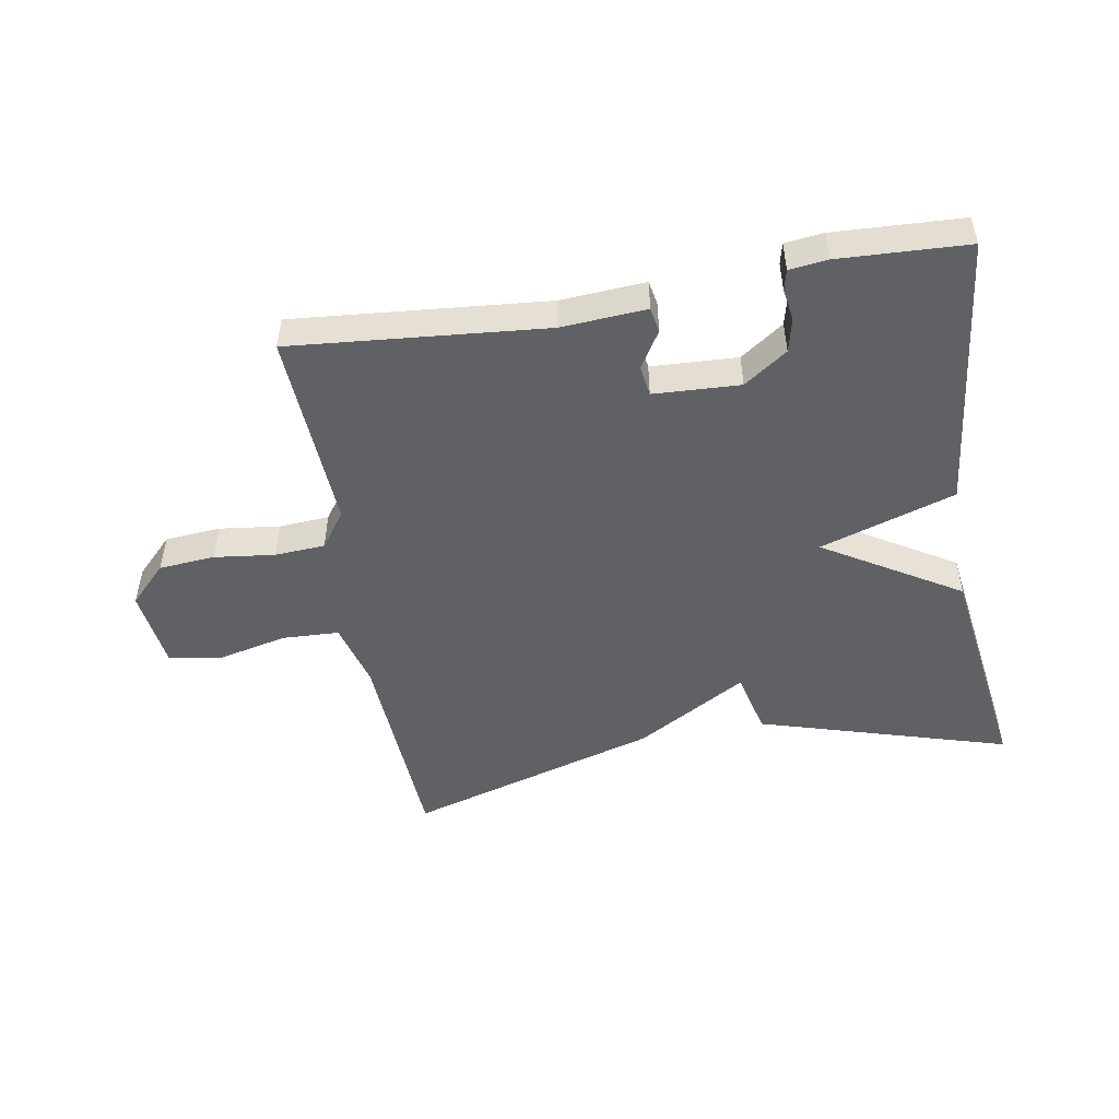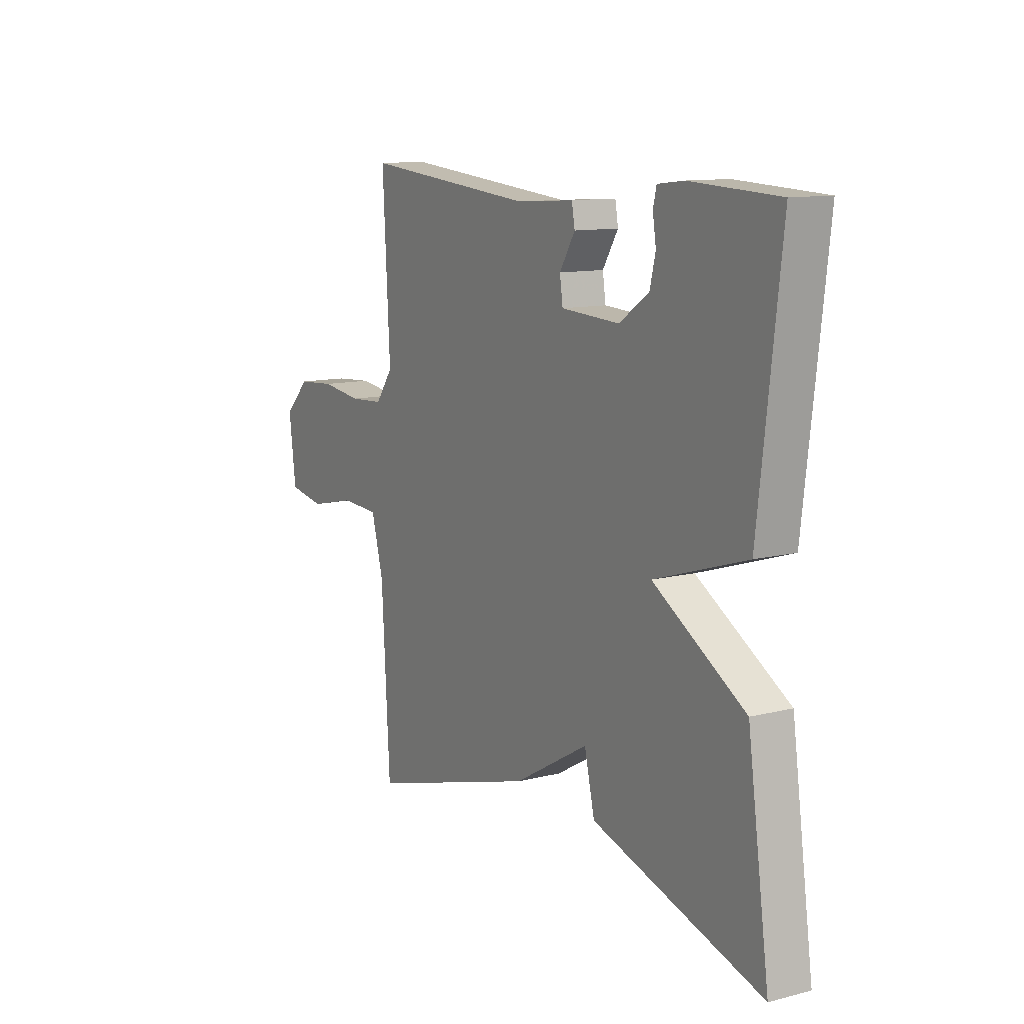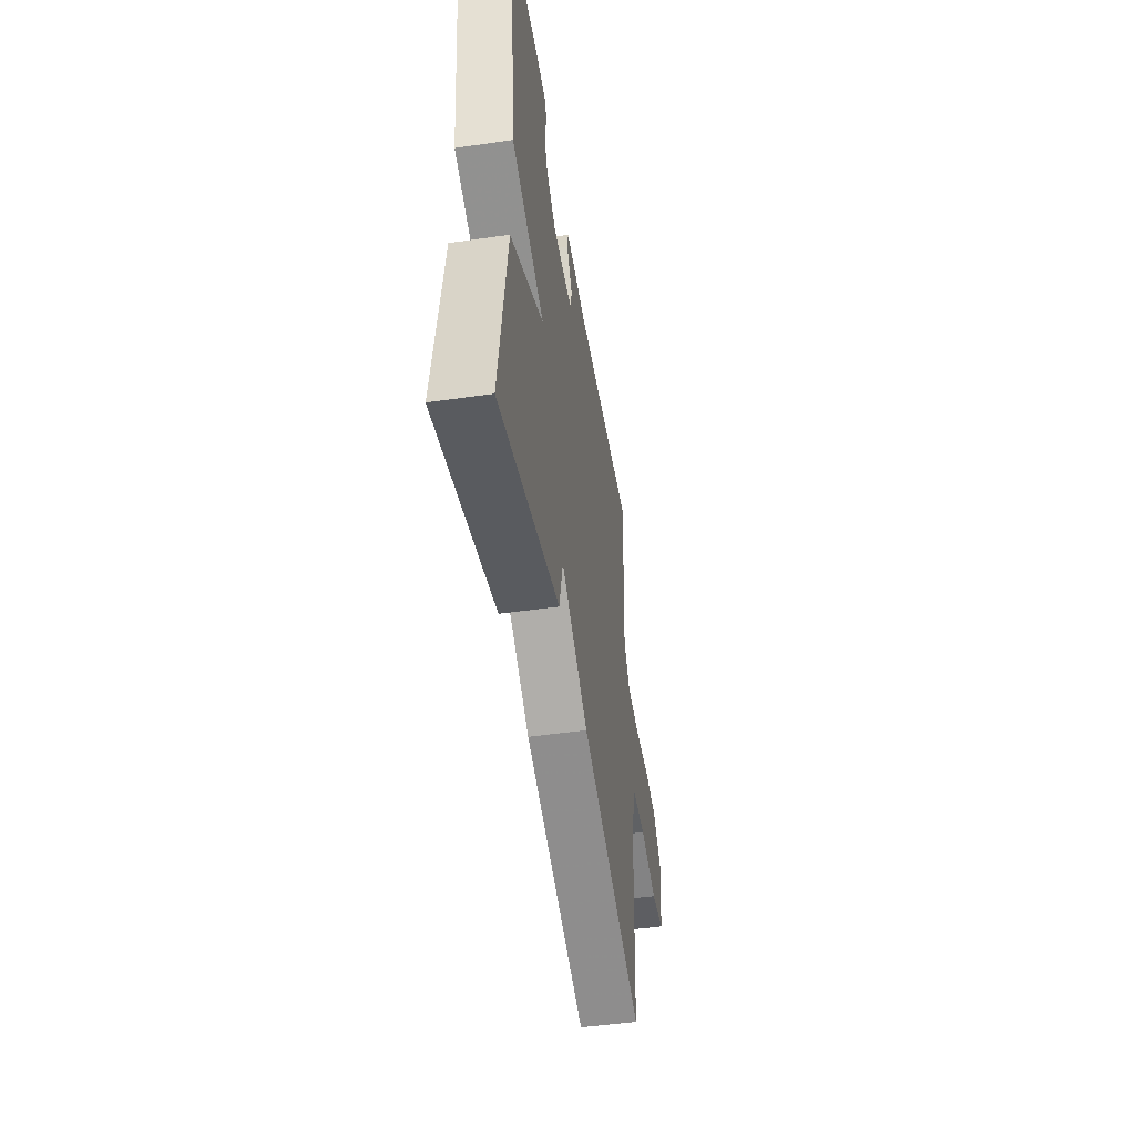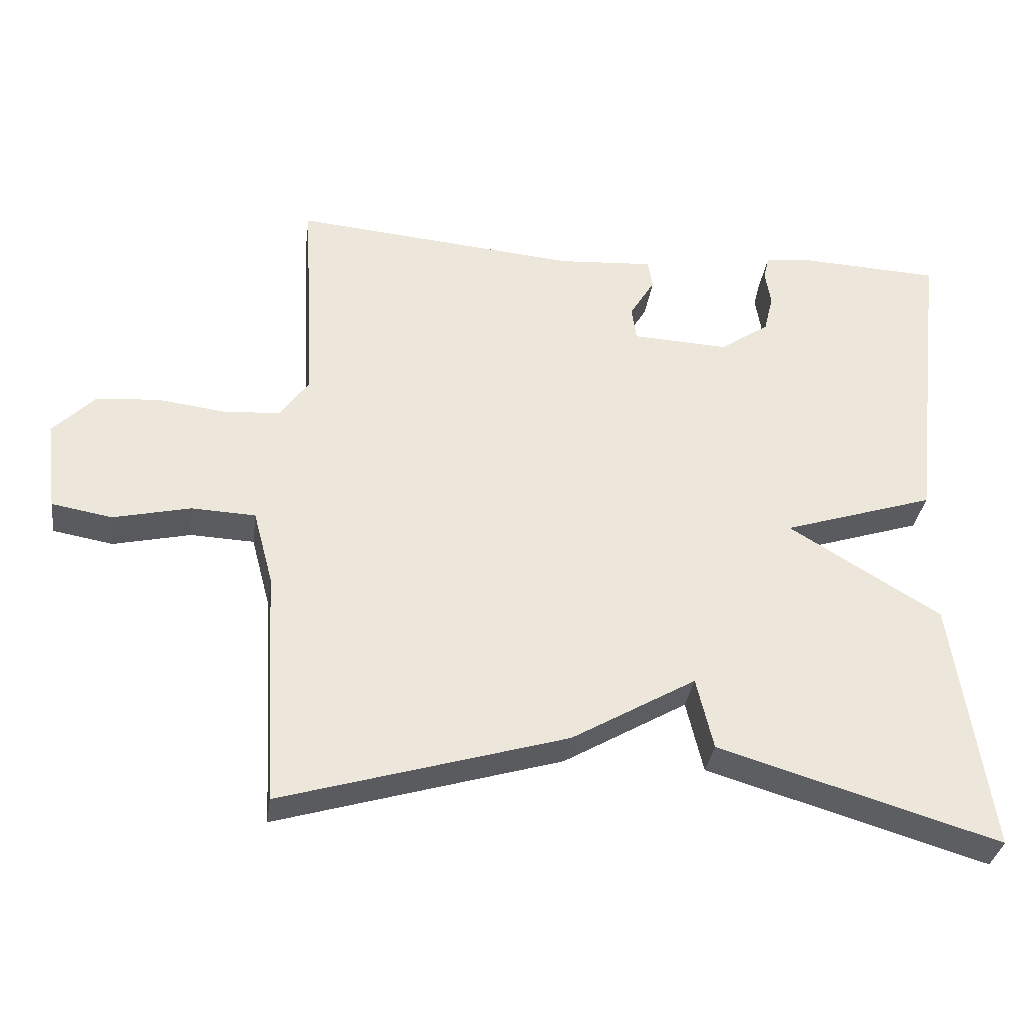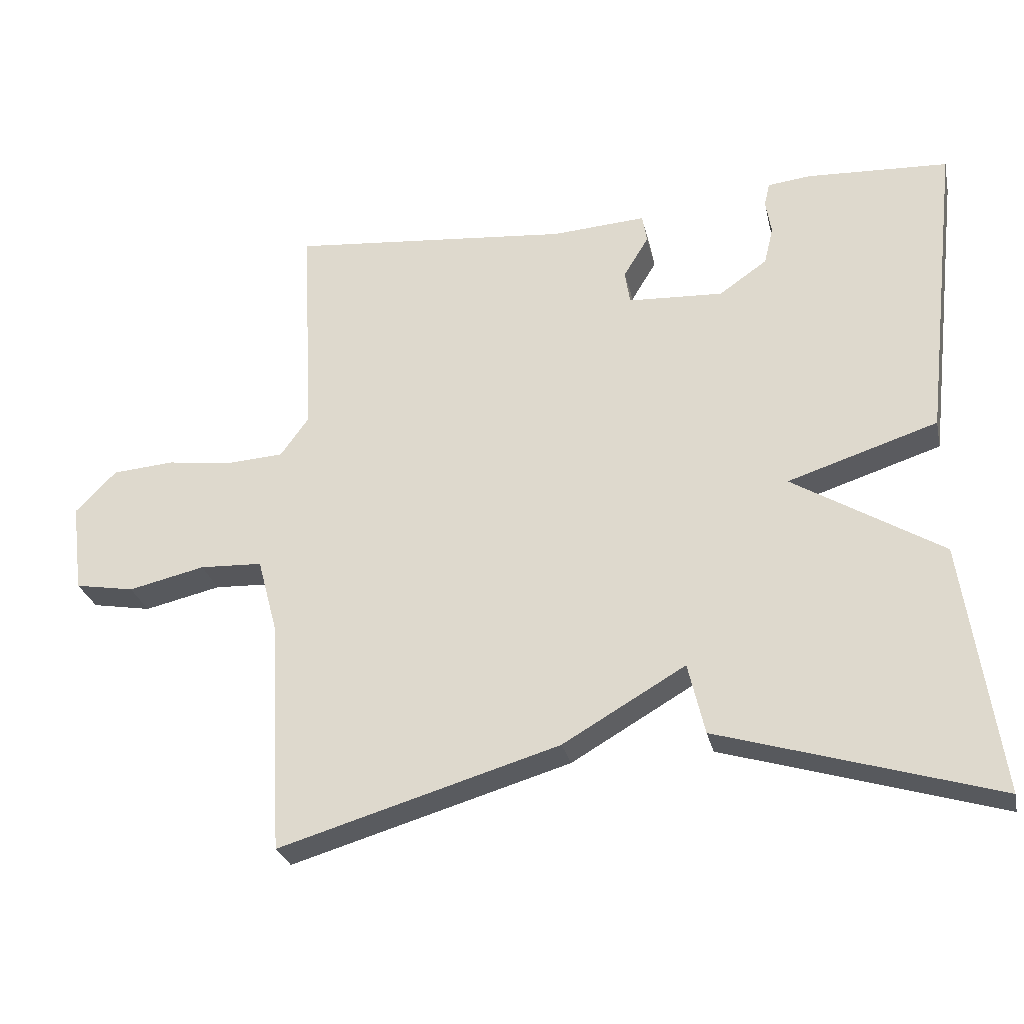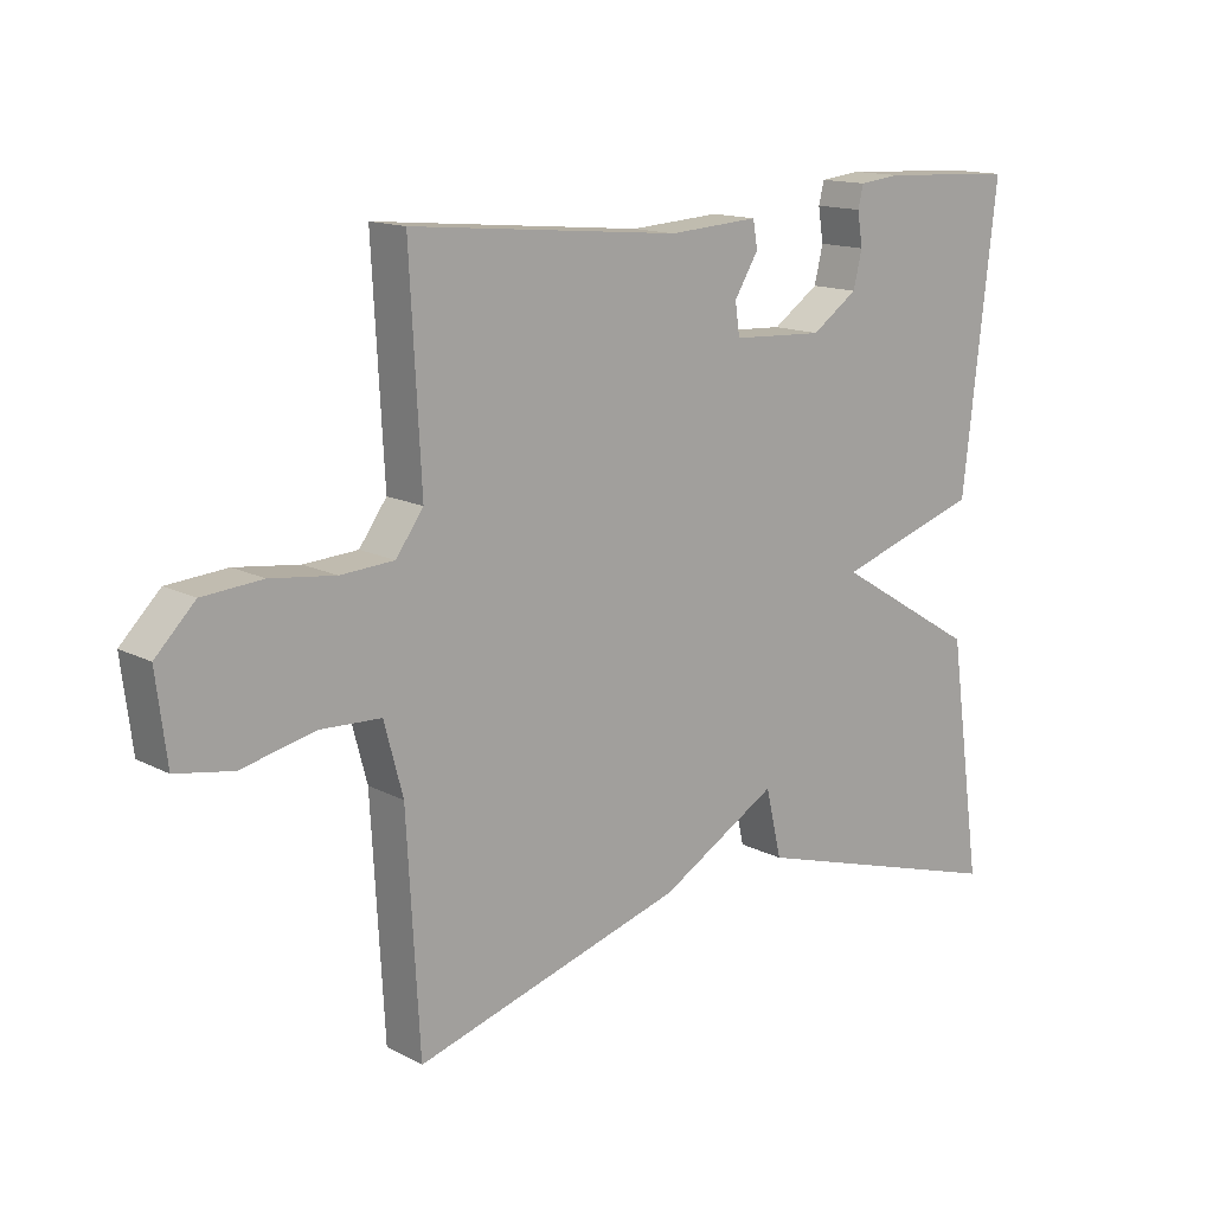
<metadata>
{"format":"obj","ext":"obj","renderer":"f3d","projection":"perspective","resolution":1024,"background":"white","views":[{"elev":-49.5,"azim":9.9,"up":"+Y"},{"elev":11.6,"azim":58.7,"up":"+Z"},{"elev":-48.8,"azim":99.1,"up":"+Z"},{"elev":-33.6,"azim":-7.7,"up":"+Z"},{"elev":-27.6,"azim":12.5,"up":"+Z"},{"elev":14.3,"azim":-41.5,"up":"+Z"}]}
</metadata>
<code>
v -0.5 0.07 0.5
v -0.097 0.07 0.463
v 0.038 0.07 0.472
v 0.045 0.07 0.432
v 0.009 0.07 0.373
v 0.016 0.07 0.325
v 0.153 0.07 0.318
v 0.222 0.07 0.366
v 0.235 0.07 0.42
v 0.227 0.07 0.47
v 0.235 0.07 0.503
v 0.296 0.07 0.51
v 0.5 0.07 0.5
v 0.449 0.07 0.059
v 0.234 0.07 -0.01
v 0.449 0.07 -0.141
v 0.5 0.07 -0.5
v 0.103 0.07 -0.381
v 0.079 0.07 -0.279
v -0.097 0.07 -0.381
v -0.5 0.07 -0.5
v -0.519 0.07 -0.162
v -0.547 0.07 -0.057
v -0.637 0.07 -0.053
v -0.747 0.07 -0.078
v -0.832 0.07 -0.063
v -0.848 0.07 0.065
v -0.789 0.07 0.125
v -0.7 0.07 0.132
v -0.604 0.07 0.12
v -0.524 0.07 0.125
v -0.483 0.07 0.182
v -0.5 0 0.5
v -0.097 0 0.463
v 0.038 0 0.472
v 0.045 0 0.432
v 0.009 0 0.373
v 0.016 0 0.325
v 0.153 0 0.318
v 0.222 0 0.366
v 0.235 0 0.42
v 0.227 0 0.47
v 0.235 0 0.503
v 0.296 0 0.51
v 0.5 0 0.5
v 0.449 0 0.059
v 0.234 0 -0.01
v 0.449 0 -0.141
v 0.5 0 -0.5
v 0.103 0 -0.381
v 0.079 0 -0.279
v -0.097 0 -0.381
v -0.5 0 -0.5
v -0.519 0 -0.162
v -0.547 0 -0.057
v -0.637 0 -0.053
v -0.747 0 -0.078
v -0.832 0 -0.063
v -0.848 0 0.065
v -0.789 0 0.125
v -0.7 0 0.132
v -0.604 0 0.12
v -0.524 0 0.125
v -0.483 0 0.182
f 28 29 30
f 27 28 30
f 26 27 30
f 25 26 30
f 24 25 30
f 23 24 30 31
f 22 23 31 32
f 21 22 32
f 20 21 32
f 19 20 32
f 17 18 19
f 16 17 19
f 15 16 19
f 12 13 14 15
f 9 10 11 12
f 12 15 19
f 9 12 19
f 8 9 19
f 2 3 4 5
f 2 5 6
f 1 2 6
f 32 1 6
f 19 32 6 7
f 7 8 19
f 62 61 60
f 62 60 59
f 62 59 58
f 62 58 57
f 62 57 56
f 63 62 56 55
f 64 63 55 54
f 64 54 53
f 64 53 52
f 64 52 51
f 51 50 49
f 51 49 48
f 51 48 47
f 47 46 45 44
f 44 43 42 41
f 51 47 44
f 51 44 41
f 51 41 40
f 37 36 35 34
f 38 37 34
f 38 34 33
f 38 33 64
f 39 38 64 51
f 51 40 39
f 1 33 34 2
f 2 34 35 3
f 3 35 36 4
f 4 36 37 5
f 5 37 38 6
f 6 38 39 7
f 7 39 40 8
f 8 40 41 9
f 9 41 42 10
f 10 42 43 11
f 11 43 44 12
f 12 44 45 13
f 13 45 46 14
f 14 46 47 15
f 15 47 48 16
f 16 48 49 17
f 17 49 50 18
f 18 50 51 19
f 19 51 52 20
f 20 52 53 21
f 21 53 54 22
f 22 54 55 23
f 23 55 56 24
f 24 56 57 25
f 25 57 58 26
f 26 58 59 27
f 27 59 60 28
f 28 60 61 29
f 29 61 62 30
f 30 62 63 31
f 31 63 64 32
f 32 64 33 1

</code>
